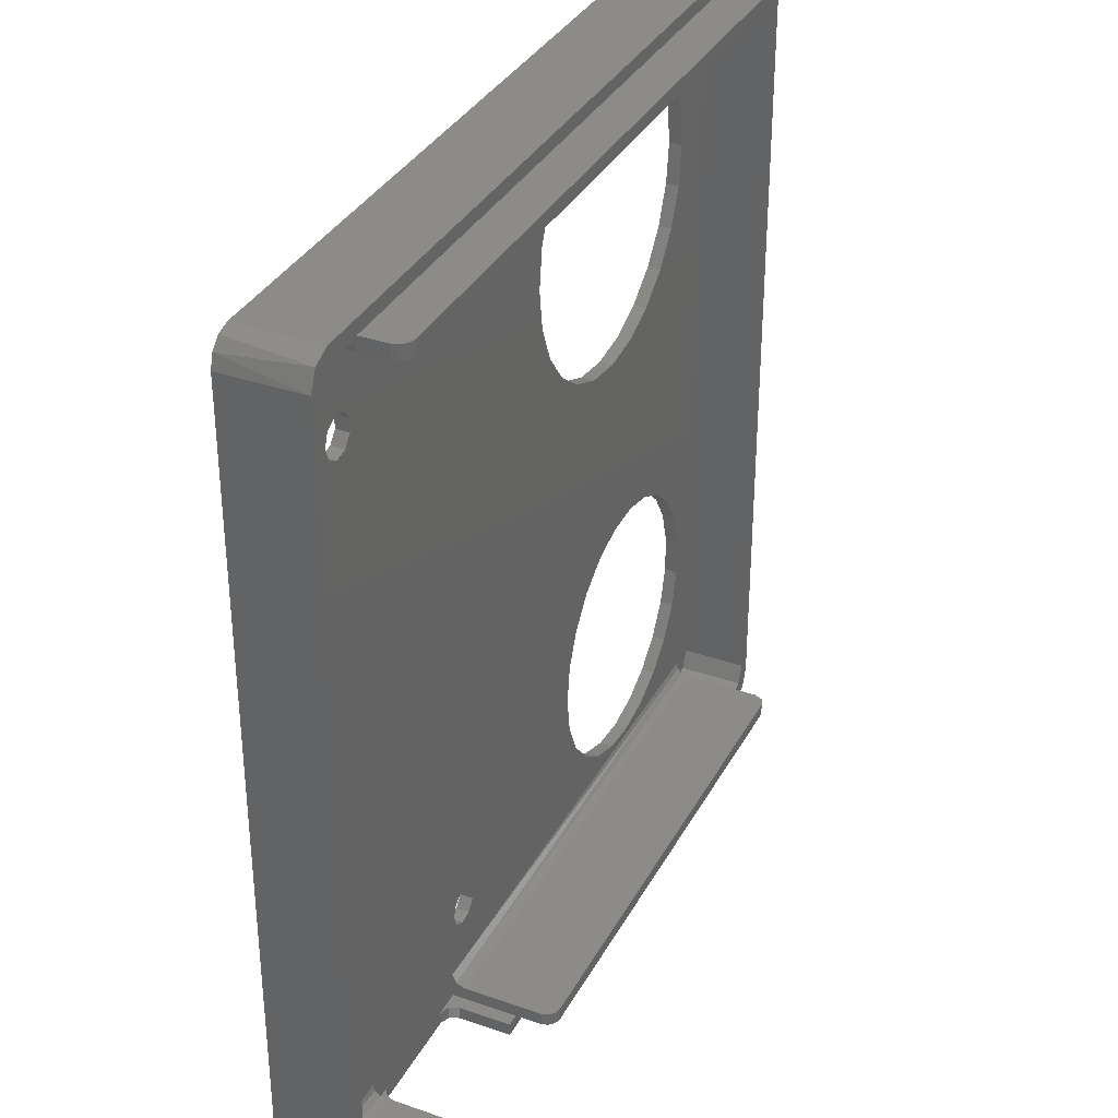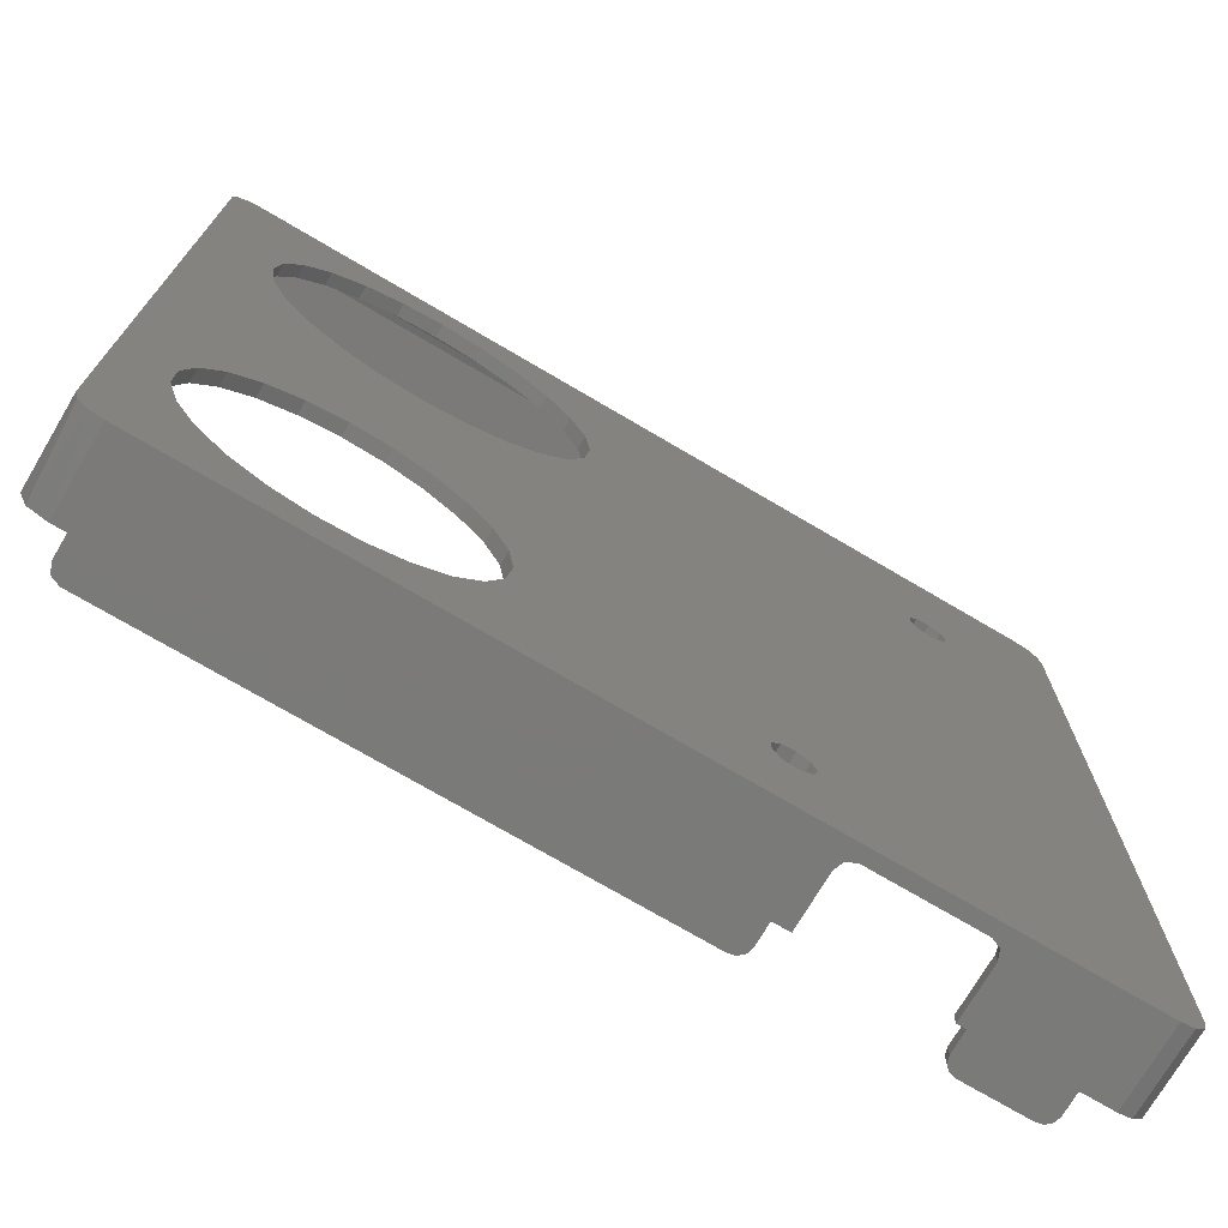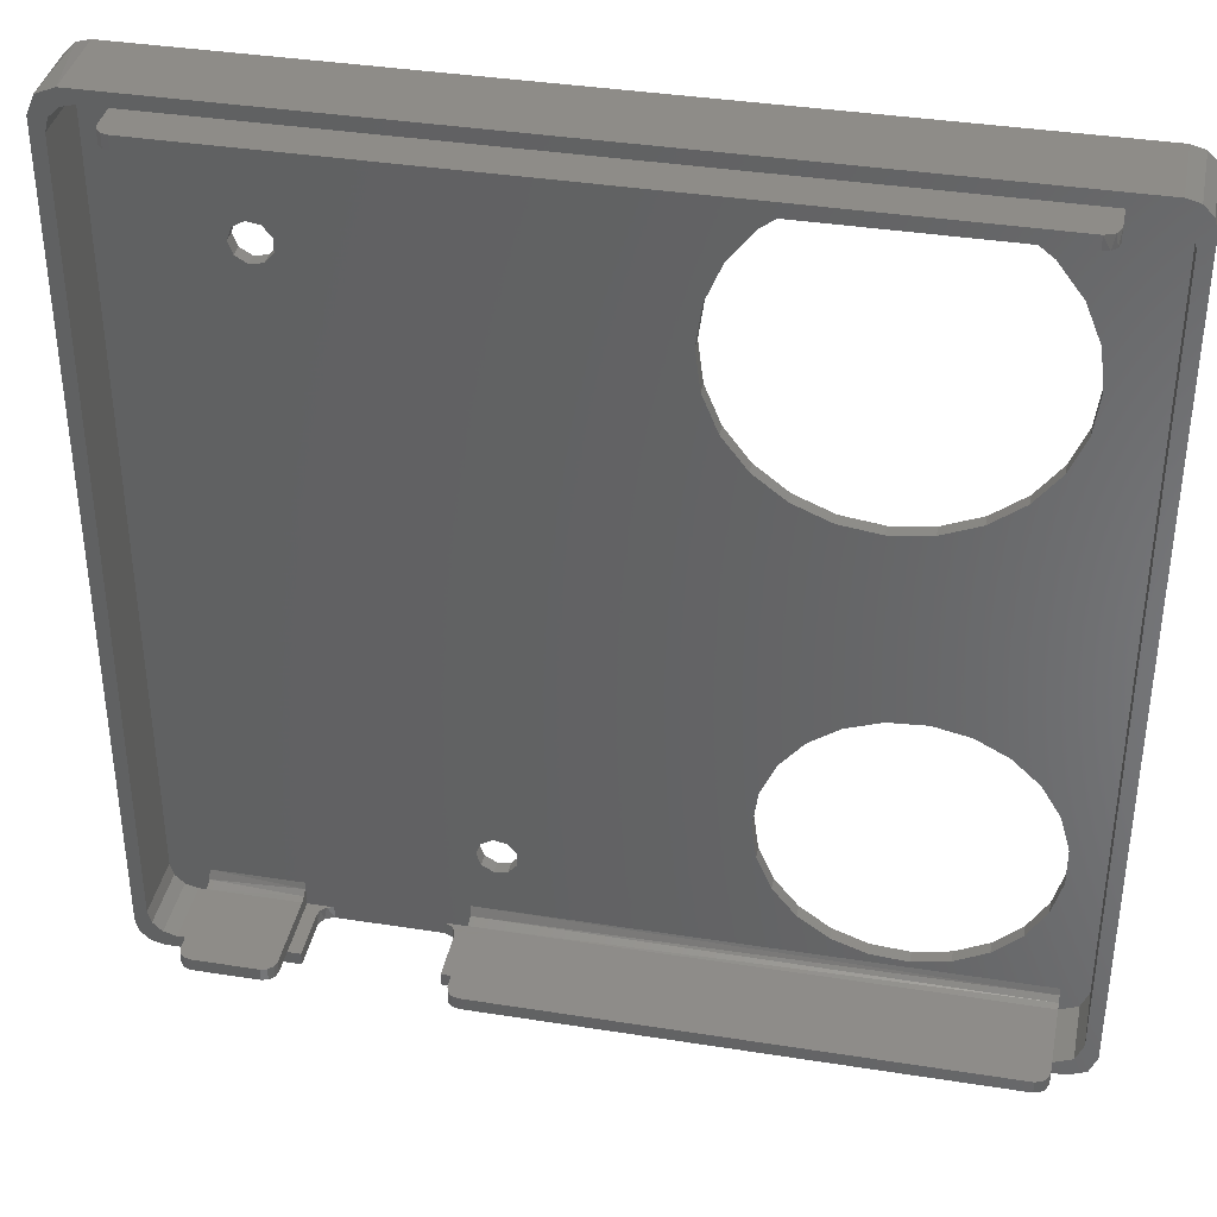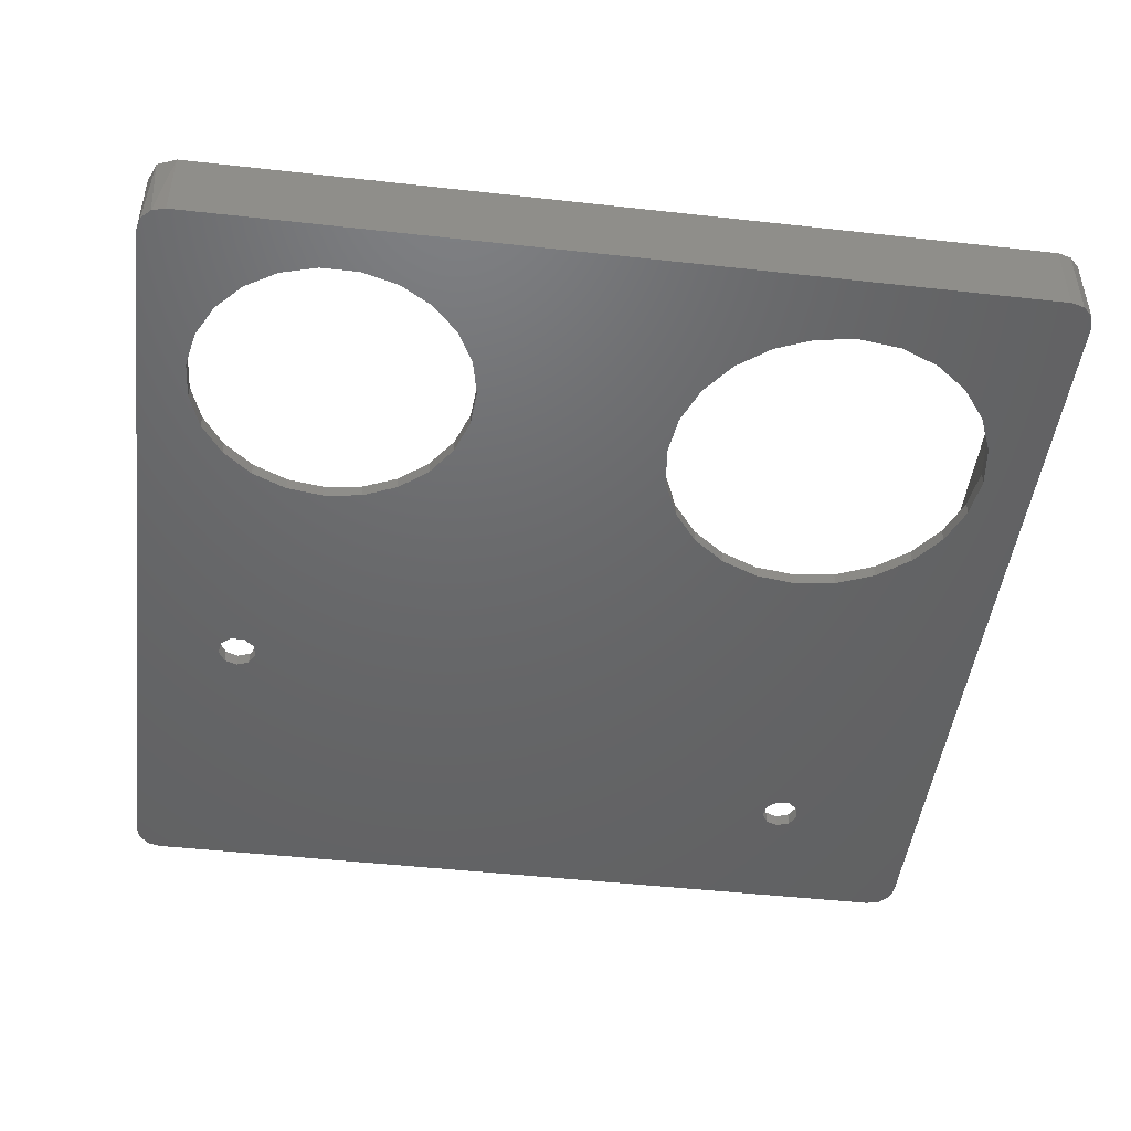
<metadata>
{"format":"stl","ext":"stl","renderer":"f3d","projection":"perspective","resolution":1024,"background":"white","views":[{"elev":34.5,"azim":-65.0,"up":"+Y"},{"elev":-73.4,"azim":149.5,"up":"+Y"},{"elev":37.7,"azim":11.4,"up":"+Y"},{"elev":-47.1,"azim":82.8,"up":"+Z"}]}
</metadata>
<code>
# stl→obj: 294 verts, 600 faces
v -20.11 -4.409 0
v -65 8.119e-15 0
v -2 1.125e-15 -2.961e-16
v -67 -2 0
v -66.73 -1 0
v -66 -0.2679 0
v -65 -67 1.48e-16
v -66.73 -66 8.882e-16
v -67 -65 7.401e-16
v -66 -66.73 0
v -2 -67 0
v -0.2679 -66 -4.441e-16
v -1 -66.73 0
v -1 -0.2679 -4.441e-16
v -0.2679 -1 0
v -2.003e-16 -2 0
v -54.59 -12.51 0
v -28.59 -12.89 0
v -29 -16 0
v -55.25 -10.7 0
v -25.49 -7.515 0
v -27.39 -10 0
v -23 -5.608 0
v -13.89 -4.409 0
v -17 -4 0
v -8.515 -7.515 0
v -11 -5.608 0
v -5.409 -12.89 0
v -6.608 -10 0
v -5.409 -19.11 0
v -5 -16 0
v -5.855 -46.37 0
v -8.515 -24.49 0
v -6.608 -22 0
v -10.48 -43.11 0
v -13.89 -27.59 0
v -11 -26.39 0
v -16.14 -42.72 0
v -20.11 -27.59 0
v -17 -28 0
v -21.17 -45.33 0
v -25.49 -24.49 0
v -23 -26.39 0
v -55.25 -13.3 0
v -28.59 -19.11 0
v -27.39 -22 0
v -41.25 -57.7 0
v -24.11 -50.17 0
v -24.5 -53 0
v -22.97 -47.54 0
v -18.83 -43.68 0
v -13.28 -42.52 0
v -7.945 -44.42 0
v -3.598 -51.57 0
v -4.369 -48.82 0
v -7.971e-15 -65 -2.961e-16
v -4.369 -57.18 0
v -3.598 -54.43 0
v -7.945 -61.58 0
v -5.855 -59.63 0
v -13.28 -63.48 0
v -10.48 -62.89 0
v -42.26 -60.48 0
v -18.83 -62.32 0
v -16.14 -63.28 0
v -40.59 -59.51 0
v -22.97 -58.46 0
v -21.17 -60.67 0
v -40.59 -58.49 0
v -24.11 -55.83 0
v -56.26 -10.52 0
v -57.15 -11.04 0
v -54.59 -11.49 0
v -57.15 -12.96 0
v -56.26 -13.48 0
v -43.15 -58.04 0
v -43.5 -59 0
v -42.26 -57.52 0
v -41.25 -60.3 0
v -43.15 -59.96 0
v -57.5 -12 0
v -64 -1 6
v -64 -1 1
v -63 -1 1
v -63 -1 6
v -3 -1 1
v -3 -1 6
v -4 -1 6
v -4 -1 1
v -63 -66 1
v -63 -64 1
v -64 -66 1
v -56 -64 1
v -56 -66 1
v -54 -66 1
v -54 -67 1
v -46 -67 1
v -44 -66 1
v -44 -64 1
v -46 -66 1
v -3 -66 1
v -1.586 -65.41 1
v -3 -64 1
v -1 -3 1
v -1.586 -1.586 1
v -5 -3 1
v -5 -2 1
v -4.5 -1.134 1
v -4.866 -1.5 1
v -62 -3 1
v -17 -4 1
v -62 -2 1
v -62.13 -1.5 1
v -62.5 -1.134 1
v -65 -1.268 1
v -65.73 -2 1
v -66 -3 1
v -66 -64 1
v -65.73 -65 1
v -65 -65.73 1
v -43.5 -59 1
v -43.15 -58.04 1
v -42.26 -57.52 1
v -41.25 -57.7 1
v -22.97 -47.54 1
v -40.59 -58.49 1
v -40.59 -59.51 1
v -24.11 -55.83 1
v -41.25 -60.3 1
v -42.26 -60.48 1
v -57.15 -12.96 1
v -57.5 -12 1
v -57.15 -11.04 1
v -56.26 -10.52 1
v -55.25 -10.7 1
v -54.59 -11.49 1
v -27.39 -10 1
v -54.59 -12.51 1
v -55.25 -13.3 1
v -28.59 -19.11 1
v -56.26 -13.48 1
v -24.5 -53 1
v -24.11 -50.17 1
v -21.17 -45.33 1
v -25.49 -24.49 1
v -18.83 -43.68 1
v -16.14 -42.72 1
v -20.11 -27.59 1
v -13.28 -42.52 1
v -10.48 -43.11 1
v -13.89 -27.59 1
v -7.945 -44.42 1
v -5.855 -46.37 1
v -8.515 -24.49 1
v -4.369 -48.82 1
v -3.598 -51.57 1
v -5.409 -19.11 1
v -3.598 -54.43 1
v -4.369 -57.18 1
v -1 -64 1
v -5.855 -59.63 1
v -7.945 -61.58 1
v -10.48 -62.89 1
v -13.28 -63.48 1
v -16.14 -63.28 1
v -18.83 -62.32 1
v -21.17 -60.67 1
v -22.97 -58.46 1
v -29 -16 1
v -28.59 -12.89 1
v -13.89 -4.409 1
v -11 -5.608 1
v -8.515 -7.515 1
v -6.608 -10 1
v -5.409 -12.89 1
v -5 -16 1
v -6.608 -22 1
v -11 -26.39 1
v -17 -28 1
v -23 -26.39 1
v -27.39 -22 1
v -43.15 -59.96 1
v -25.49 -7.515 1
v -23 -5.608 1
v -20.11 -4.409 1
v -5 -1 6
v -5 -2 6
v -4.707 -1.293 6
v -2 1.681e-15 6
v -1.586 -1.586 6
v -1 -3 6
v -2.373e-16 -2 6
v -1 -64 6
v -1.586 -65.41 6
v -7.823e-15 -65 6
v -3 -66 6
v -44 -66 6
v -45 -67 6
v -45 -66 6
v -0.5858 -66.41 6
v -0.2679 -1 6
v -1 -0.2679 6
v -65 8.045e-15 6
v -66.41 -0.5858 6
v -65 -1.268 6
v -67 -2 6
v -67 -65 6
v -66 -64 6
v -66.73 -66 6
v -66 -66.73 6
v -65 -65.73 6
v -65 -67 6
v -55 -67 6
v -63 -66 6
v -55 -66 6
v -56 -66 6
v -64 -66 6
v -65.73 -65 6
v -66 -3 6
v -65.73 -2 6
v -62.29 -1.293 6
v -62 -1 6
v -62 -2 6
v -2 -67 6
v -5 -1 8
v -62 -1 8
v -5.293 -1 8.707
v -61 -1 9
v -6 -1 9
v -61.87 -1 8.5
v -61.5 -1 8.866
v -6 -2 9
v -61 -2 9
v -5 -2 2
v -61.5 -2 8.866
v -61.87 -2 8.5
v -62 -2 8
v -62 -2 2
v -5 -2 8
v -5.134 -2 8.5
v -5.5 -2 8.866
v -5 -2.5 1.134
v -5 -2.134 1.5
v -62 -2.134 1.5
v -62 -2.5 1.134
v -45 -67 2
v -45.29 -67 1.293
v -54.71 -67 1.293
v -55 -67 2
v -63 -66 8
v -63 -65 8
v -63 -65 2
v -63 -64.71 1.293
v -62 -65 9
v -57 -65 9
v -56 -65 8
v -56.5 -65 8.866
v -56.13 -65 8.5
v -56 -65 2
v -62.87 -65 8.5
v -62.5 -65 8.866
v -56 -66 8
v -56 -64.5 1.134
v -56 -64.87 1.5
v -54.5 -66 1.134
v -55 -66 2
v -54.87 -66 1.5
v -45.29 -66 1.293
v -45 -66 2
v -44 -66 8
v -44 -65 8
v -44 -65 2
v -44 -64.71 1.293
v -43 -65 9
v -4 -65 9
v -3 -65 2
v -3.293 -65 8.707
v -3 -65 8
v -43.87 -65 8.5
v -43.5 -65 8.866
v -3 -66 8
v -3 -64.5 1.134
v -3 -64.87 1.5
v -43.87 -66 8.5
v -43 -66 9
v -43.5 -66 8.866
v -3.293 -66 8.707
v -4 -66 9
v -57 -66 9
v -62 -66 9
v -62.5 -66 8.866
v -62.87 -66 8.5
v -56.5 -66 8.866
v -56.13 -66 8.5
f 1 2 3
f 4 5 6
f 7 8 9
f 8 7 10
f 11 12 13
f 14 15 16
f 17 18 19
f 20 21 22
f 2 1 23
f 3 24 25
f 3 26 27
f 16 28 29
f 16 30 31
f 32 33 34
f 35 36 37
f 38 39 40
f 41 42 43
f 44 45 46
f 47 48 49
f 42 41 50
f 39 38 51
f 36 35 52
f 33 32 53
f 30 54 55
f 56 57 58
f 11 59 60
f 11 61 62
f 63 64 65
f 66 67 68
f 69 49 70
f 2 71 72
f 22 73 20
f 45 44 17
f 9 74 75
f 9 76 77
f 50 47 78
f 70 66 69
f 64 63 79
f 7 77 80
f 2 4 6
f 3 14 16
f 2 21 20
f 1 3 25
f 26 16 29
f 54 30 16
f 53 35 37
f 78 44 46
f 50 48 47
f 40 36 52
f 54 56 58
f 62 59 11
f 79 66 68
f 4 2 72
f 18 73 22
f 4 74 9
f 42 50 78
f 63 7 80
f 71 2 20
f 33 53 37
f 16 56 54
f 81 74 4
f 72 81 4
f 65 11 7
f 2 23 21
f 16 31 28
f 51 43 39
f 17 19 45
f 40 52 38
f 56 60 57
f 79 68 64
f 18 17 73
f 75 78 76
f 77 7 9
f 27 24 3
f 51 41 43
f 56 11 60
f 7 63 65
f 47 49 69
f 26 3 16
f 46 42 78
f 12 11 56
f 55 34 30
f 11 65 61
f 78 75 44
f 70 67 66
f 9 75 76
f 34 55 32
f 82 83 84
f 82 84 85
f 86 87 88
f 86 88 89
f 90 91 92
f 93 94 95
f 96 97 95
f 98 99 100
f 101 102 103
f 104 105 106
f 86 89 107
f 108 109 107
f 106 110 111
f 112 113 114
f 84 83 110
f 115 116 117
f 118 119 91
f 120 92 91
f 121 122 93
f 123 124 125
f 126 127 128
f 129 130 99
f 131 132 117
f 133 134 110
f 135 136 137
f 138 139 140
f 141 131 118
f 142 143 124
f 125 144 145
f 146 147 148
f 149 150 151
f 152 153 154
f 155 156 157
f 158 159 160
f 161 162 103
f 163 164 103
f 165 166 99
f 167 168 127
f 140 169 138
f 170 137 136
f 171 172 106
f 173 174 106
f 175 176 104
f 157 177 155
f 154 178 152
f 151 179 149
f 148 180 146
f 145 181 123
f 93 95 121
f 100 99 121
f 104 106 174
f 86 107 106
f 106 111 171
f 84 110 112
f 118 91 141
f 120 91 119
f 126 128 142
f 99 130 182
f 133 110 132
f 140 139 181
f 124 143 125
f 151 150 178
f 158 160 156
f 103 162 163
f 99 166 167
f 138 169 170
f 173 106 172
f 152 178 150
f 145 123 125
f 121 99 182
f 84 112 114
f 181 139 123
f 138 170 136
f 91 93 122
f 99 103 164
f 160 104 156
f 89 108 107
f 117 118 131
f 124 126 142
f 134 135 110
f 144 146 180
f 153 155 177
f 168 128 127
f 183 184 110
f 174 175 104
f 177 154 153
f 180 145 144
f 103 102 160
f 110 83 115
f 117 132 110
f 148 147 179
f 161 103 159
f 104 176 157
f 100 121 95
f 99 167 129
f 99 164 165
f 110 184 185
f 117 110 115
f 100 95 97
f 105 86 106
f 127 129 167
f 147 149 179
f 185 111 110
f 157 156 104
f 141 91 122
f 110 135 183
f 159 103 160
f 122 123 141
f 137 183 135
f 141 123 139
f 186 187 188
f 88 87 189
f 190 191 192
f 193 194 195
f 196 197 198
f 199 198 197
f 200 195 194
f 192 201 190
f 202 189 190
f 203 204 205
f 206 207 208
f 209 210 211
f 212 213 214
f 215 216 213
f 217 211 212
f 218 208 207
f 219 220 206
f 205 82 203
f 85 221 222
f 223 222 221
f 88 189 186
f 192 191 193
f 200 194 224
f 190 189 87
f 211 210 212
f 213 216 214
f 206 220 204
f 88 186 188
f 204 220 205
f 194 196 224
f 195 192 193
f 189 203 222
f 214 217 212
f 208 219 206
f 222 186 189
f 190 201 202
f 203 82 85
f 222 203 85
f 198 224 196
f 211 218 209
f 209 218 207
f 225 222 226
f 222 225 186
f 227 228 229
f 225 226 230
f 227 225 230
f 227 231 228
f 231 227 230
f 232 233 234
f 235 236 237
f 223 238 233
f 234 187 232
f 239 240 232
f 241 232 240
f 223 233 237
f 239 232 187
f 233 235 237
f 234 233 238
f 106 107 242
f 234 243 107
f 107 243 242
f 244 238 112
f 110 245 112
f 112 245 244
f 15 201 192
f 3 189 202
f 202 15 14
f 15 192 16
f 3 202 14
f 15 202 201
f 56 16 195
f 192 195 16
f 13 200 224
f 12 56 195
f 224 11 13
f 200 12 195
f 200 13 12
f 198 246 224
f 247 97 11
f 96 248 7
f 249 213 212
f 7 11 97
f 224 246 11
f 7 248 249
f 11 246 247
f 97 96 7
f 249 212 7
f 9 209 207
f 10 212 210
f 212 10 7
f 8 209 9
f 8 210 209
f 8 10 210
f 207 206 9
f 4 9 206
f 6 204 203
f 5 4 206
f 203 2 6
f 204 5 206
f 204 6 5
f 203 189 2
f 3 2 189
f 45 19 169
f 145 42 46
f 148 39 43
f 151 36 40
f 154 33 37
f 157 30 34
f 175 28 31
f 173 26 29
f 171 24 27
f 185 1 25
f 183 21 23
f 170 18 22
f 18 169 19
f 21 183 137
f 1 185 184
f 24 171 111
f 26 173 172
f 28 175 174
f 30 157 176
f 33 154 177
f 36 151 178
f 39 148 179
f 42 145 180
f 45 140 181
f 140 45 169
f 179 151 40
f 176 175 31
f 111 185 25
f 169 18 170
f 25 24 111
f 31 30 176
f 40 39 179
f 181 46 45
f 178 37 36
f 174 29 28
f 184 23 1
f 22 137 170
f 27 172 171
f 34 177 157
f 43 180 148
f 181 145 46
f 184 183 23
f 34 33 177
f 173 29 174
f 180 43 42
f 137 22 21
f 178 154 37
f 172 27 26
f 70 49 142
f 167 68 67
f 165 65 64
f 163 62 61
f 161 60 59
f 158 58 57
f 155 55 54
f 152 53 32
f 149 52 35
f 146 51 38
f 125 50 41
f 142 49 48
f 50 125 143
f 51 146 144
f 52 149 147
f 53 152 150
f 55 155 153
f 58 158 156
f 60 161 159
f 62 163 162
f 65 165 164
f 68 167 166
f 70 128 168
f 128 70 142
f 164 163 61
f 156 155 54
f 147 146 38
f 48 50 143
f 35 53 150
f 57 60 159
f 64 68 166
f 58 156 54
f 158 57 159
f 168 67 70
f 162 59 62
f 147 38 52
f 48 143 142
f 35 150 149
f 59 162 161
f 67 168 167
f 153 152 32
f 32 55 153
f 165 64 166
f 164 61 65
f 41 144 125
f 51 144 41
f 74 81 132
f 139 44 75
f 136 73 17
f 134 71 20
f 132 81 72
f 71 134 133
f 73 136 135
f 44 139 138
f 74 131 141
f 131 74 132
f 135 134 20
f 20 73 135
f 141 75 74
f 133 72 71
f 17 138 136
f 141 139 75
f 132 72 133
f 138 17 44
f 80 77 121
f 129 79 63
f 126 69 66
f 123 78 47
f 121 77 76
f 78 123 122
f 69 126 124
f 79 129 127
f 80 182 130
f 182 80 121
f 124 123 47
f 47 69 124
f 130 63 80
f 122 76 78
f 66 127 126
f 130 129 63
f 121 76 122
f 127 66 79
f 115 83 82
f 205 220 116
f 219 117 220
f 115 82 205
f 220 117 116
f 116 115 205
f 105 104 191
f 190 87 105
f 86 105 87
f 191 190 105
f 208 118 117
f 208 117 219
f 119 118 208
f 218 211 120
f 217 92 211
f 119 208 218
f 211 92 120
f 120 119 218
f 92 217 214
f 92 214 90
f 214 250 251
f 252 253 90
f 91 90 253
f 252 90 214
f 251 252 214
f 254 255 256
f 257 258 256
f 259 252 256
f 260 261 251
f 256 255 257
f 252 251 256
f 254 256 251
f 254 251 261
f 259 256 216
f 262 216 256
f 93 263 94
f 259 216 94
f 263 264 94
f 259 94 264
f 265 95 94
f 94 266 267
f 266 216 215
f 265 94 267
f 266 94 216
f 267 266 249
f 248 96 265
f 95 265 96
f 248 265 267
f 249 248 267
f 268 100 97
f 247 246 268
f 269 268 246
f 97 247 268
f 269 199 197
f 98 100 268
f 98 269 197
f 98 268 269
f 197 270 271
f 272 273 98
f 99 98 273
f 272 98 197
f 271 272 197
f 274 275 276
f 277 278 275
f 272 271 274
f 279 280 274
f 276 275 278
f 279 274 271
f 276 272 274
f 276 278 196
f 281 196 278
f 103 282 101
f 276 196 101
f 282 283 101
f 276 101 283
f 102 101 196
f 194 193 102
f 160 102 193
f 196 194 102
f 160 193 191
f 160 191 104
f 197 196 281
f 281 284 270
f 284 285 286
f 284 281 287
f 197 281 270
f 287 288 285
f 285 284 287
f 198 199 269
f 198 269 246
f 215 213 249
f 215 249 266
f 289 216 262
f 290 250 214
f 290 291 292
f 262 293 289
f 293 262 294
f 292 250 290
f 289 214 216
f 289 290 214
f 229 228 233
f 232 229 233
f 290 289 255
f 254 290 255
f 285 288 275
f 274 285 275
f 245 110 106
f 242 243 245
f 234 238 243
f 245 106 242
f 238 244 243
f 245 243 244
f 223 237 222
f 226 222 237
f 114 221 85
f 113 238 223
f 238 113 112
f 114 85 84
f 113 223 221
f 113 221 114
f 186 225 239
f 187 186 239
f 88 108 89
f 234 107 109
f 109 188 187
f 188 108 88
f 108 188 109
f 109 187 234
f 225 240 239
f 229 232 241
f 240 225 227
f 241 240 227
f 241 227 229
f 231 235 233
f 226 237 236
f 235 231 230
f 231 233 228
f 230 236 235
f 230 226 236
f 282 103 99
f 273 272 283
f 276 283 272
f 273 283 282
f 99 273 282
f 263 93 91
f 253 252 264
f 259 264 252
f 253 264 263
f 91 253 263
f 250 260 251
f 291 254 261
f 254 291 290
f 292 260 250
f 292 261 260
f 292 291 261
f 289 257 255
f 294 256 258
f 256 294 262
f 293 257 289
f 293 258 257
f 293 294 258
f 284 279 271
f 285 274 280
f 279 284 286
f 284 271 270
f 286 280 279
f 286 285 280
f 287 277 275
f 287 281 278
f 287 275 288
f 287 278 277

</code>
